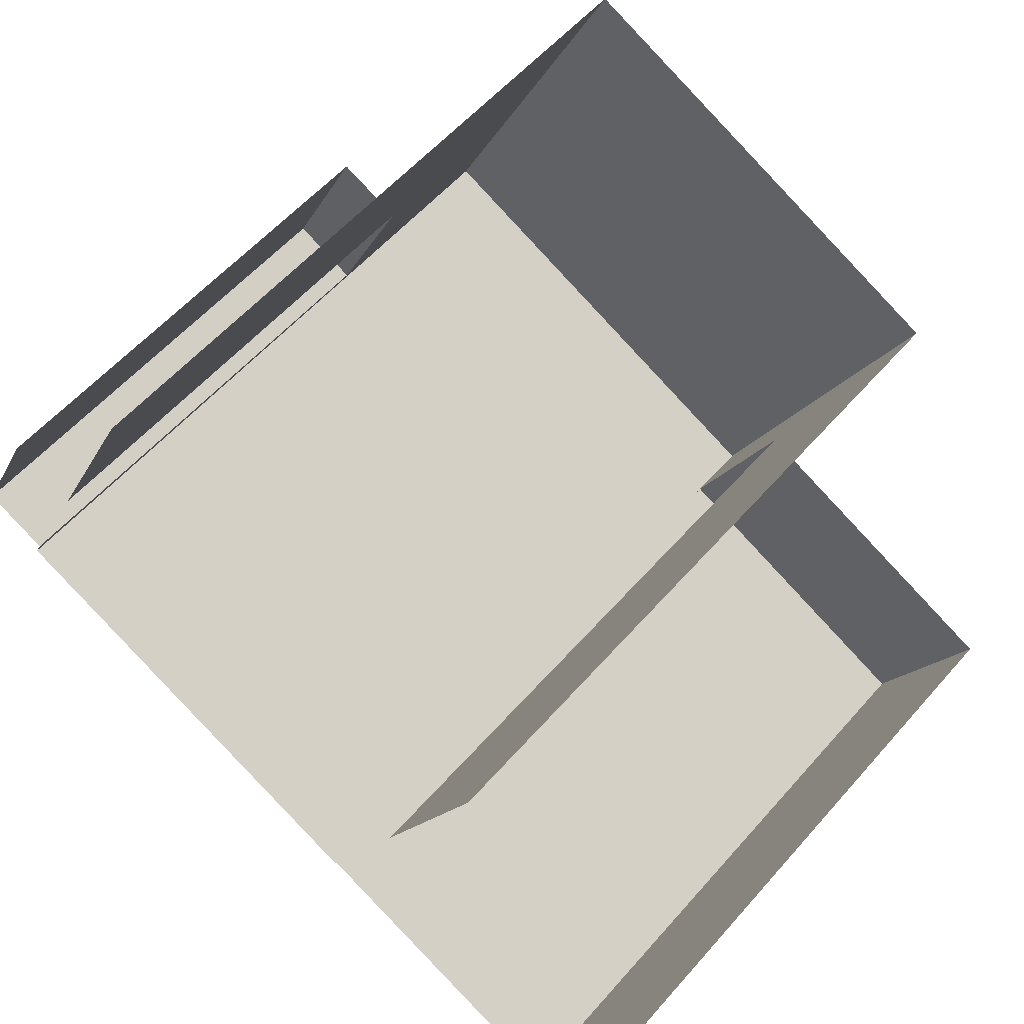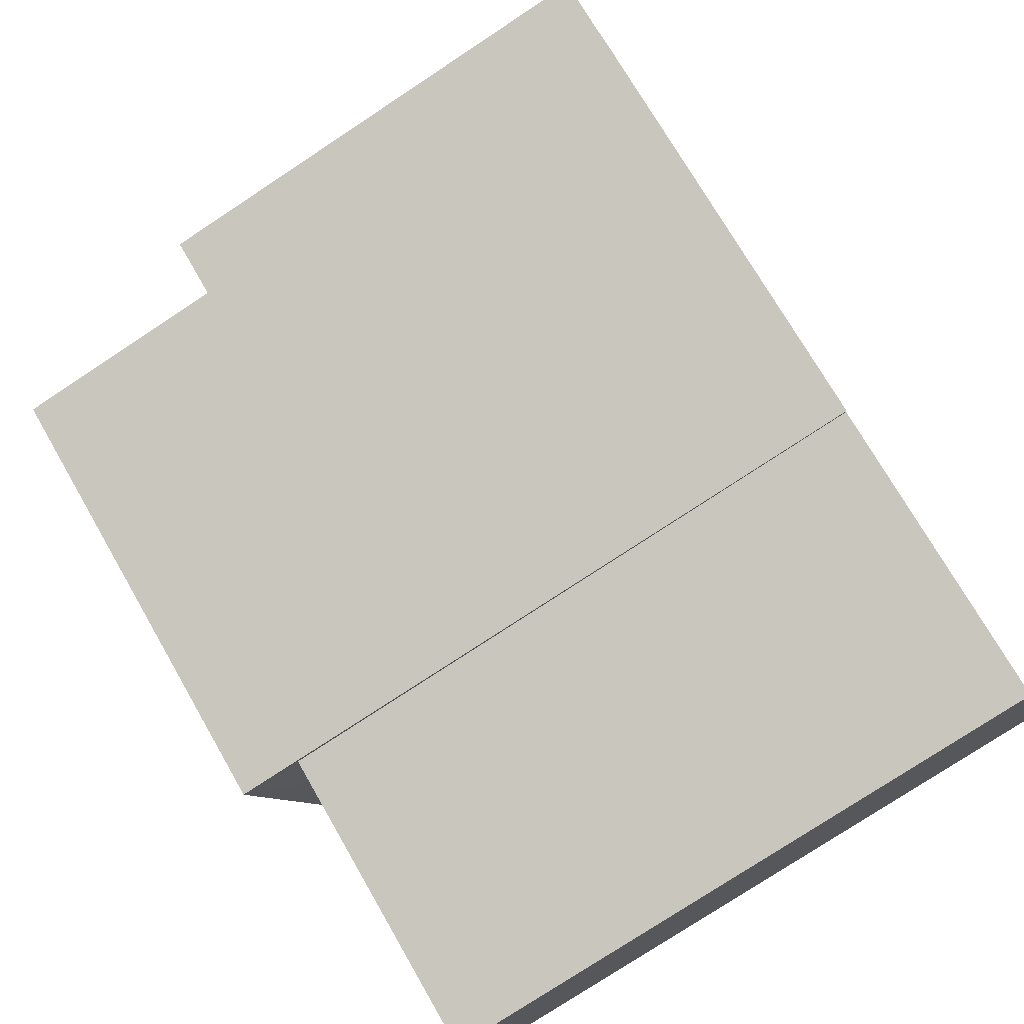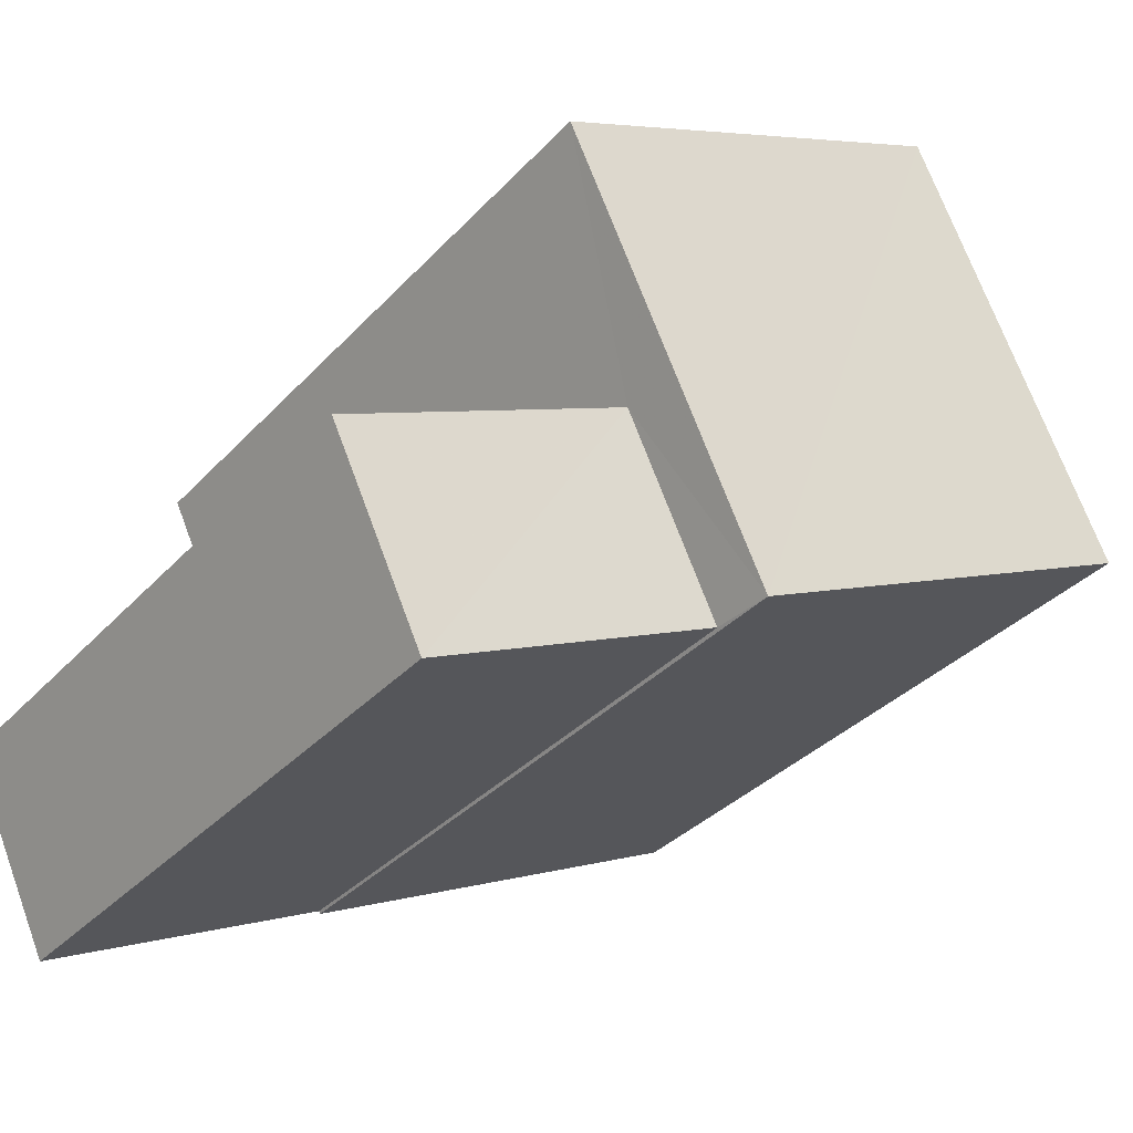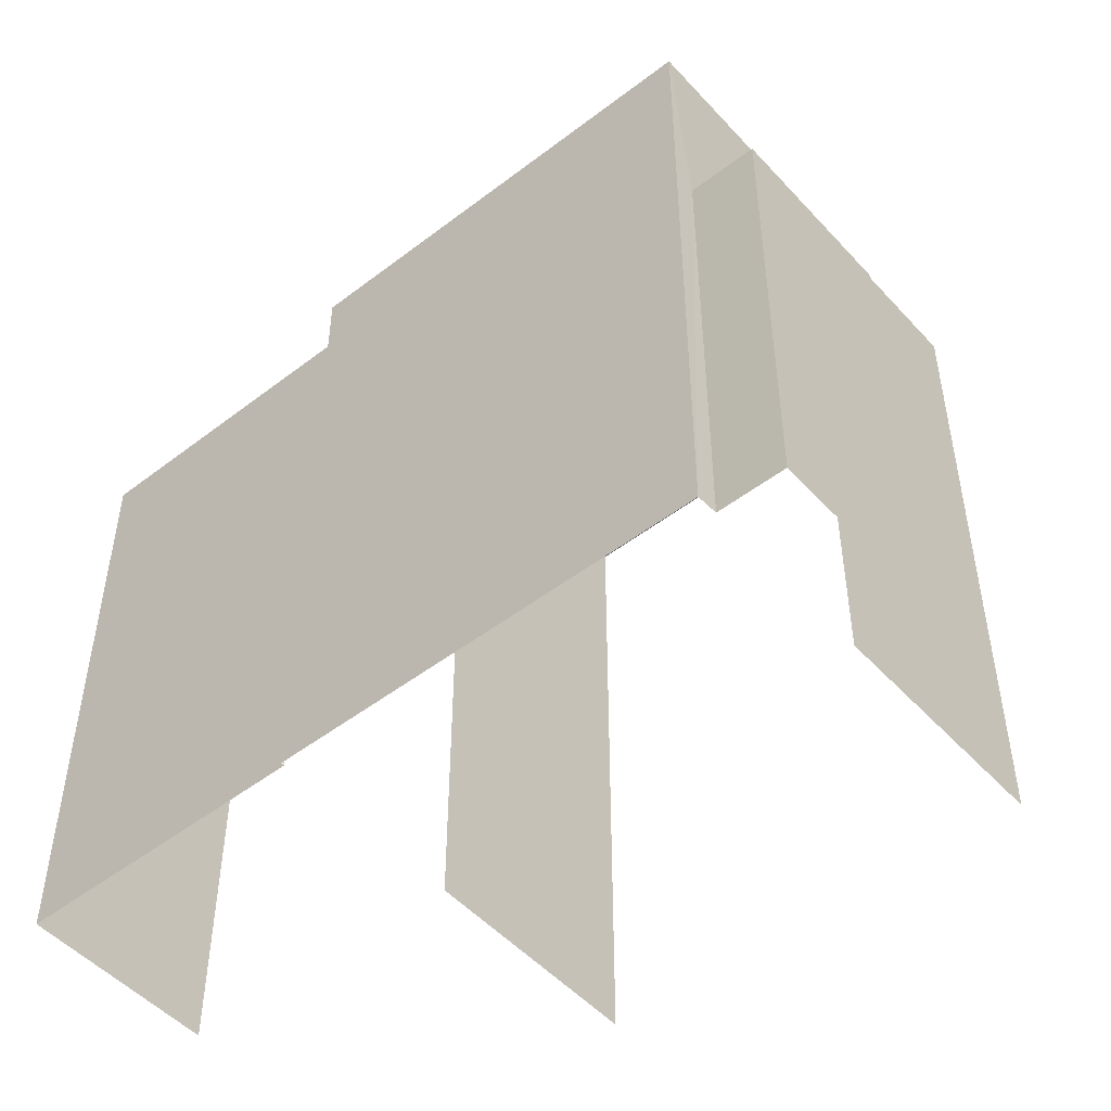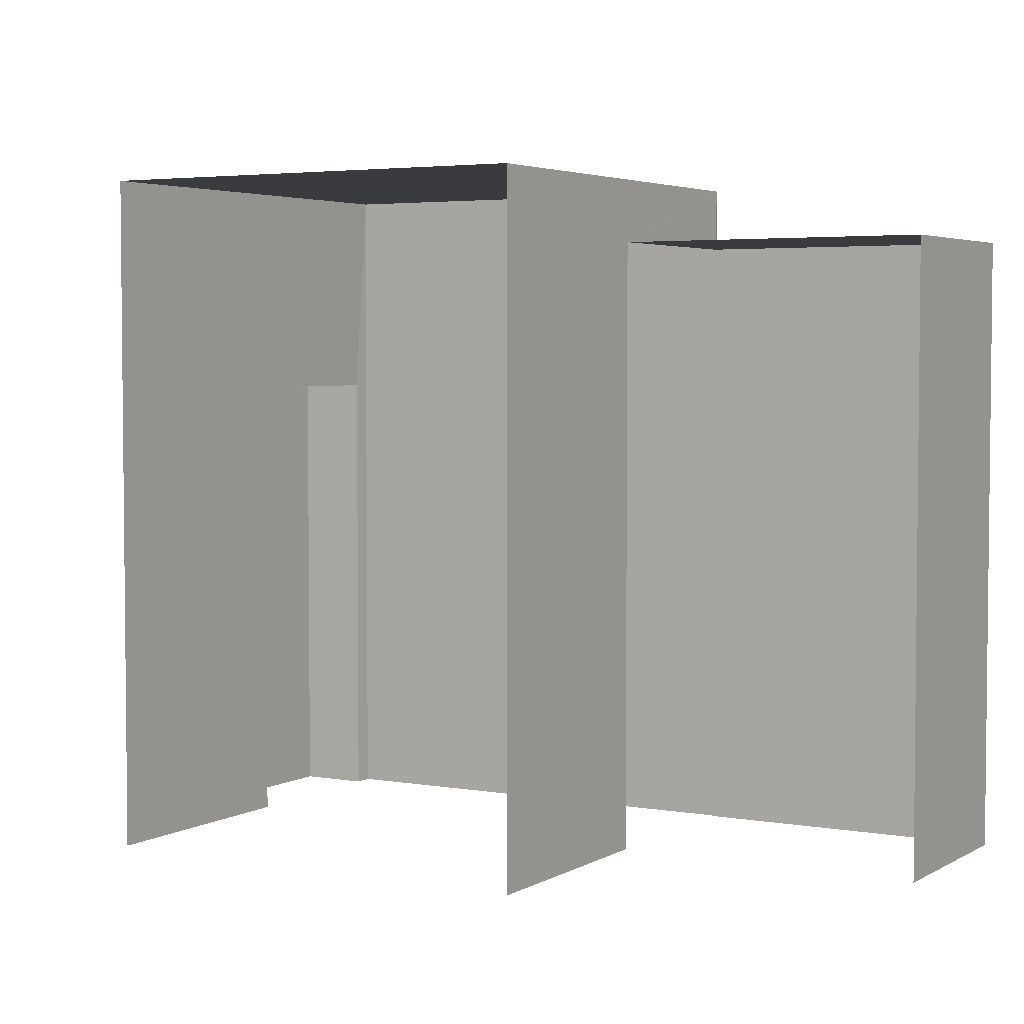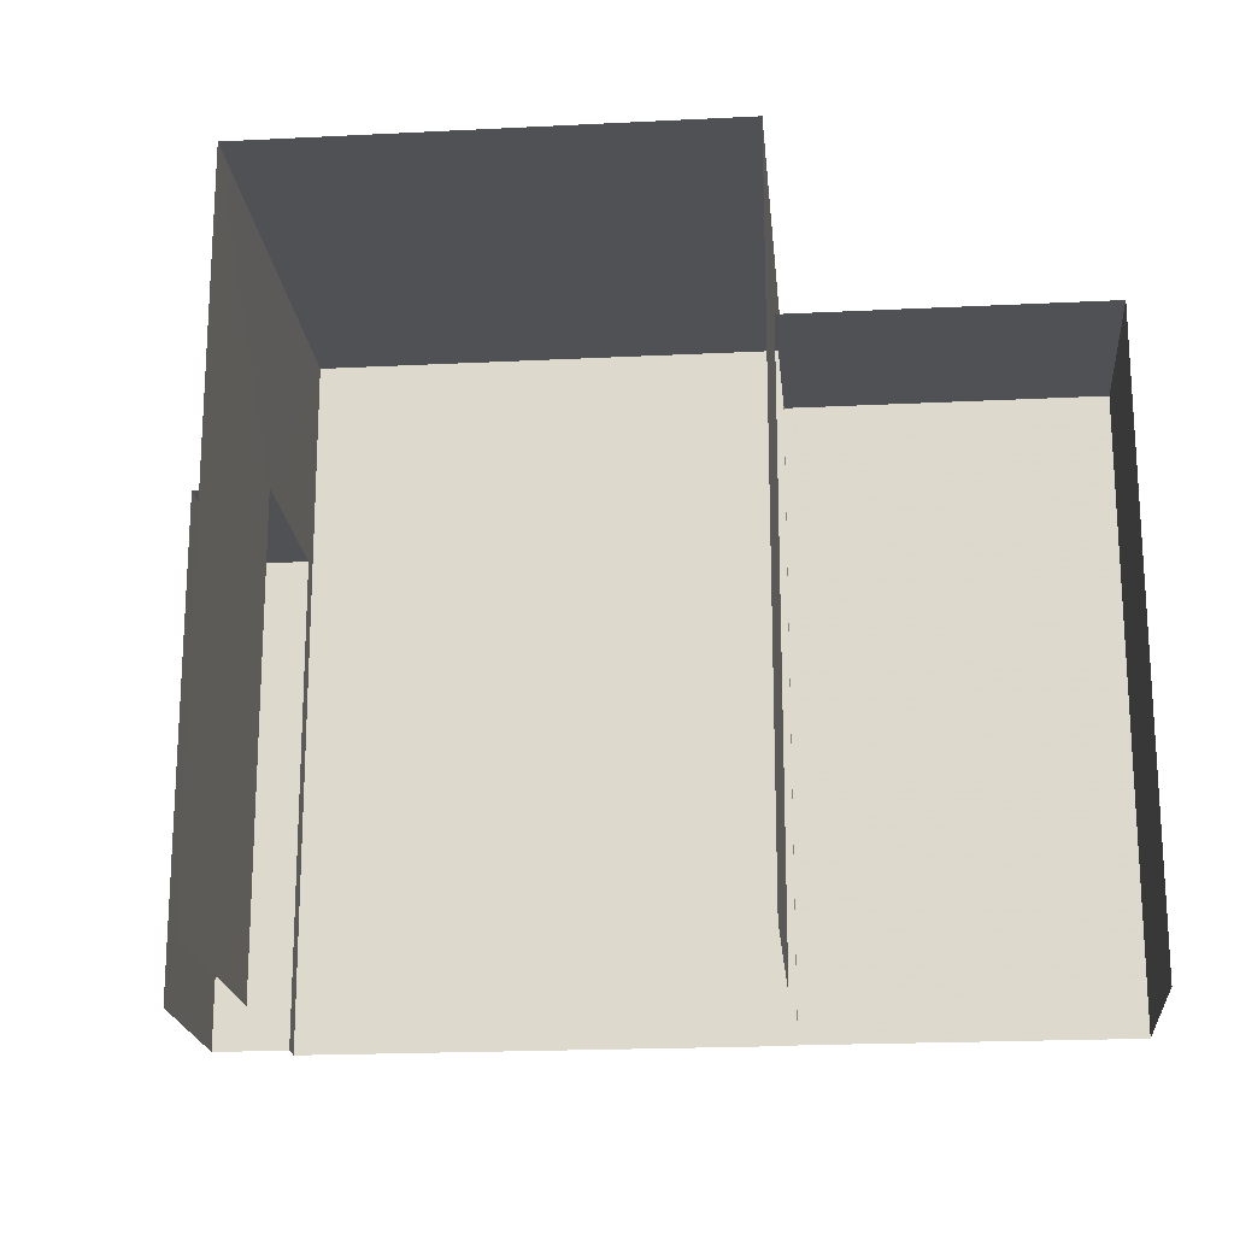
<metadata>
{"format":"obj","ext":"obj","renderer":"f3d","projection":"perspective","resolution":1024,"background":"white","views":[{"elev":57.4,"azim":-139.4,"up":"+Y"},{"elev":-77.6,"azim":123.4,"up":"+Y"},{"elev":-34.3,"azim":-35.7,"up":"+Y"},{"elev":-49.8,"azim":65.7,"up":"+Z"},{"elev":3.8,"azim":-124.5,"up":"+Z"},{"elev":-20.1,"azim":-149.3,"up":"+Z"}]}
</metadata>
<code>
v -2.252e+05 -1.278e+05 13.11
v -2.252e+05 -1.278e+05 13.11
v -2.252e+05 -1.278e+05 13.11
v -2.252e+05 -1.278e+05 13.11
v -2.252e+05 -1.278e+05 13.11
v -2.252e+05 -1.278e+05 13.11
v -2.252e+05 -1.278e+05 13.11
v -2.252e+05 -1.278e+05 13.11
v -2.252e+05 -1.278e+05 13.11
v -2.252e+05 -1.278e+05 13.11
v -2.252e+05 -1.278e+05 13.11
v -2.252e+05 -1.278e+05 13.11
v -2.252e+05 -1.278e+05 23.19
v -2.252e+05 -1.278e+05 23.19
v -2.252e+05 -1.278e+05 23.19
v -2.252e+05 -1.278e+05 23.19
v -2.252e+05 -1.278e+05 20.76
v -2.252e+05 -1.278e+05 20.76
v -2.252e+05 -1.278e+05 20.76
v -2.252e+05 -1.278e+05 20.76
v -2.252e+05 -1.278e+05 24.21
v -2.252e+05 -1.278e+05 24.21
v -2.252e+05 -1.278e+05 24.21
v -2.252e+05 -1.278e+05 24.21
f 1 2 3
f 3 2 4
f 5 6 4
f 7 2 8
f 7 8 9
f 10 11 7
f 5 4 11
f 12 10 7
f 4 2 7
f 11 4 7
f 20 19 5
f 11 20 5
f 7 9 14
f 13 7 14
f 21 10 12
f 22 21 12
f 13 14 15
f 16 13 15
f 17 18 19
f 20 17 19
f 21 22 23
f 24 21 23
f 14 9 8
f 15 14 8
f 24 1 3
f 24 23 1
f 18 6 5
f 19 18 5
f 17 3 4
f 3 17 24
f 11 10 20
f 21 24 20
f 10 21 20
f 20 24 17
f 2 15 8
f 2 16 15
f 2 1 16
f 1 23 16
f 7 13 12
f 13 23 22
f 16 23 13
f 12 13 22
f 4 6 18
f 17 4 18

</code>
